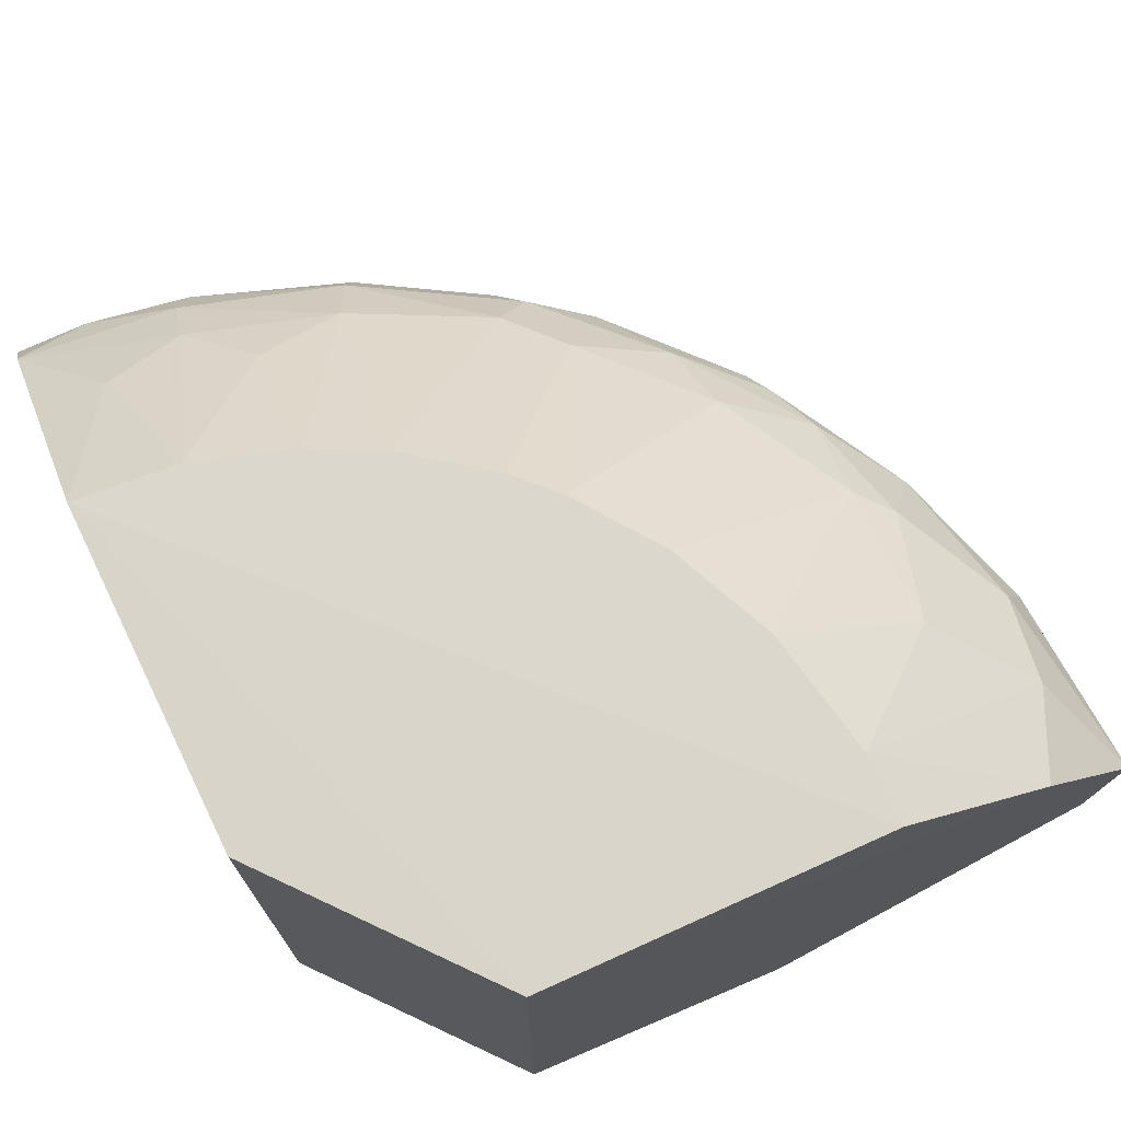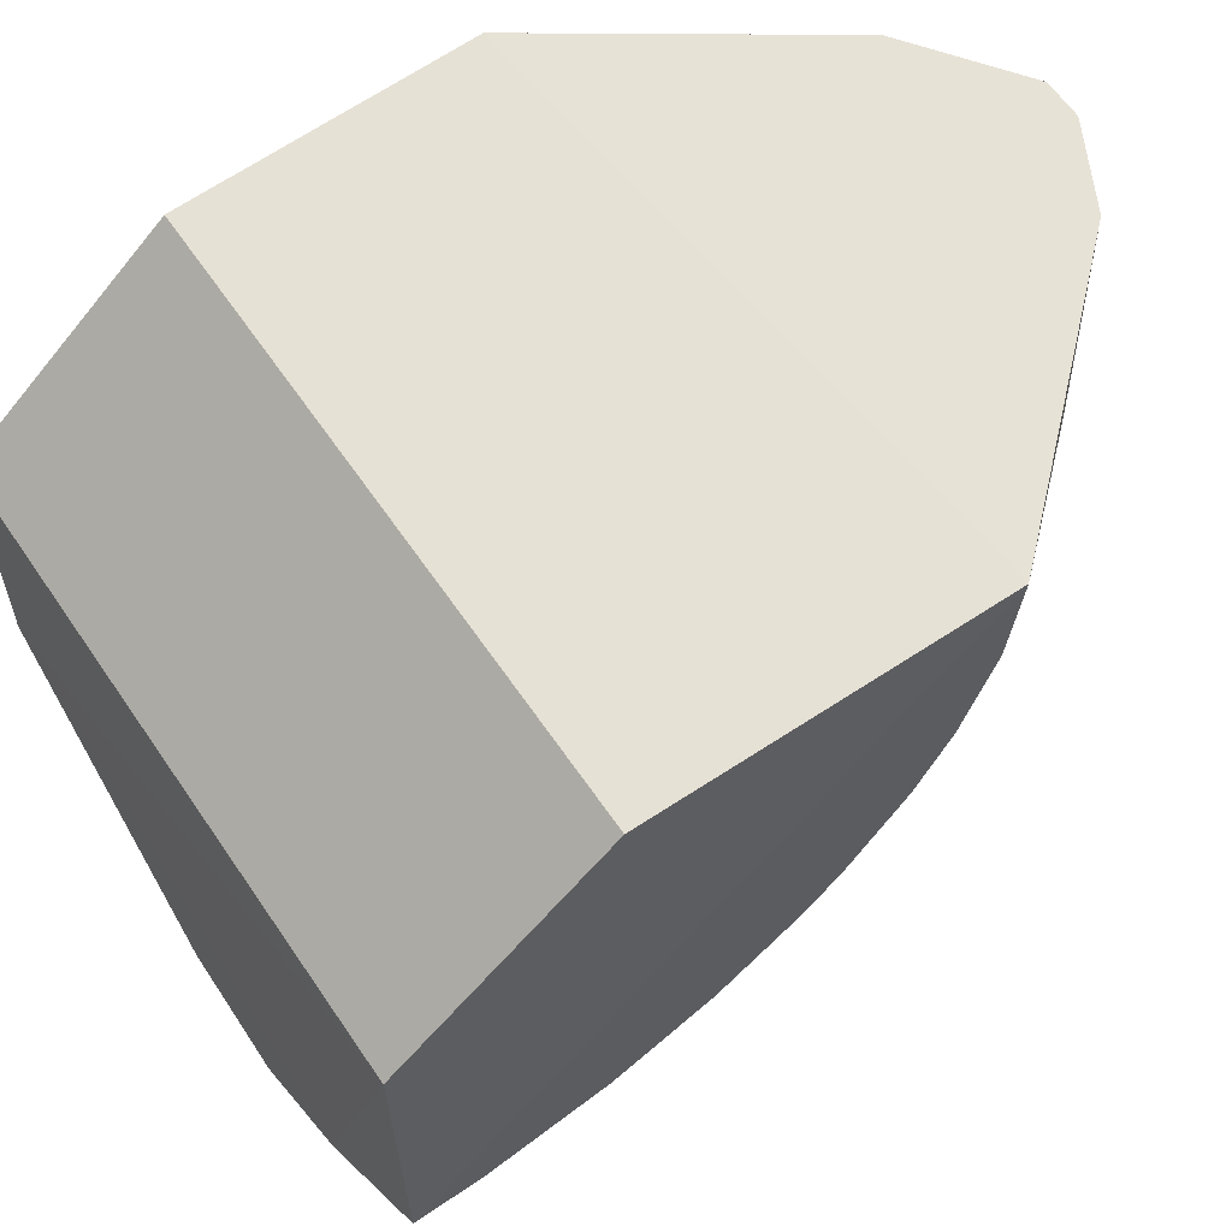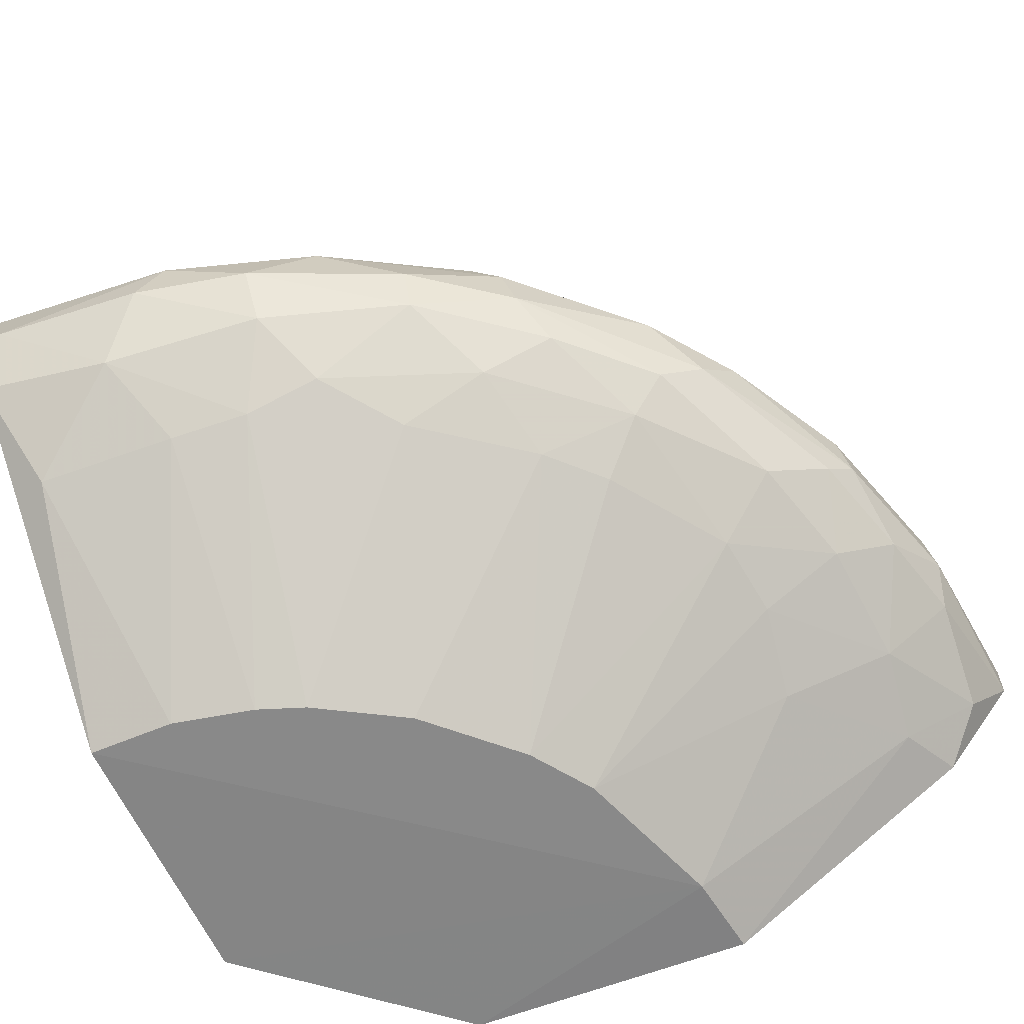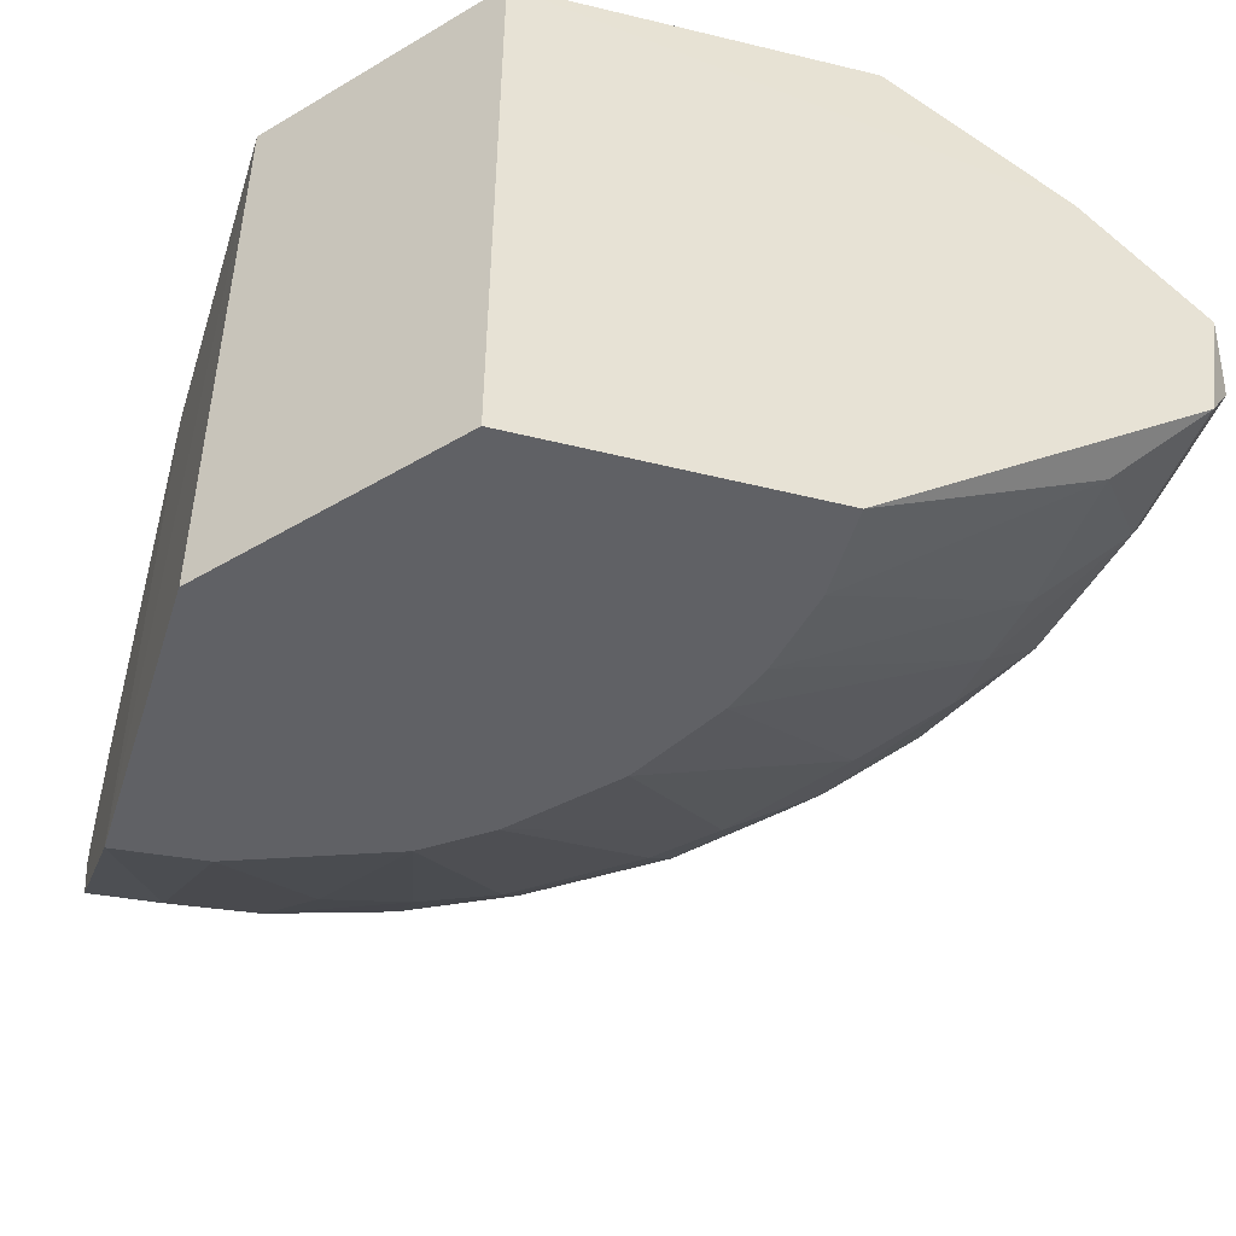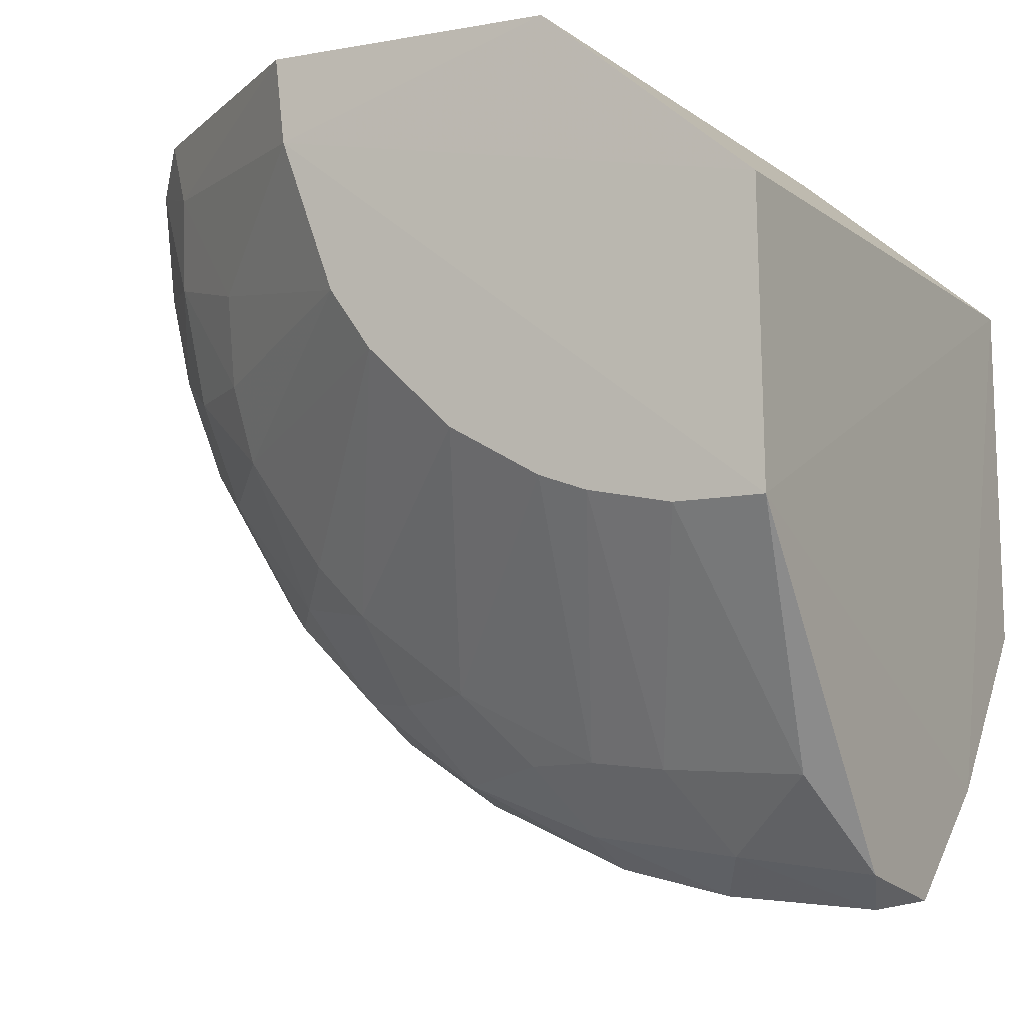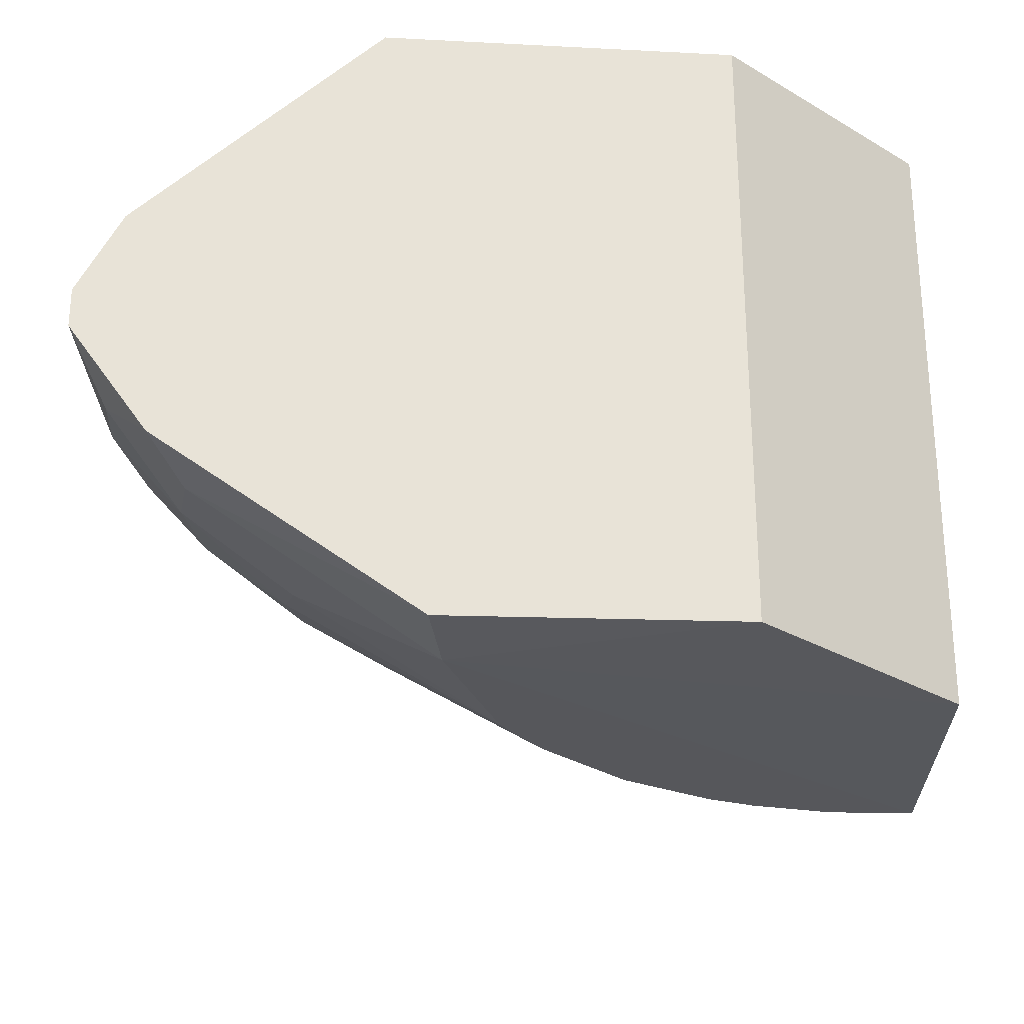
<metadata>
{"format":"obj","ext":"obj","renderer":"f3d","projection":"perspective","resolution":1024,"background":"white","views":[{"elev":73.1,"azim":-114.6,"up":"+Z"},{"elev":63.0,"azim":-34.4,"up":"+Y"},{"elev":-63.2,"azim":22.9,"up":"+Z"},{"elev":-48.2,"azim":-106.1,"up":"+Z"},{"elev":-9.3,"azim":-150.6,"up":"+Y"},{"elev":-27.2,"azim":178.0,"up":"+Z"}]}
</metadata>
<code>
v 0.01837 -0.01512 -0.01597
v 0.03931 -0.00907 0.001523
v 0.03931 -0.00756 -0.003226
v 0.02009 -0.03542 -0.001282
v 0.02009 -0.03456 -0.003441
v 0.03024 -0.02613 -0.003441
v 0.03024 -0.02203 0.005843
v 0.03024 -0.02721 0.000655
v 0.02333 -0.004539 -0.01597
v 0.03349 -0.003673 0.009298
v 0.03349 -0.02311 0.000441
v 0.03349 -0.01966 -0.004955
v 0.01793 -0.01987 0.01535
v 0.02657 -0.000217 0.01535
v -0.00129 -0.02354 -0.01597
v -0.00129 -0.03909 -0.00452
v -0.00129 -0.04018 0.001737
v -0.00129 -0.03477 0.008216
v 0.03673 -0.000217 -0.006899
v 0.01578 -0.03715 0.00152
v 0.0229 -0.01383 0.01535
v 0.02614 -0.005401 0.01535
v 0.03629 -0.0175 -0.002794
v 0.02398 -0.000217 -0.01575
v 0.008428 -0.03974 0.000658
v 0.02722 -0.0244 0.006704
v 0.03737 -0.0162 -0.001282
v 0.01491 -0.03391 -0.006681
v 0.009511 -0.02181 -0.01597
v 0.01815 -0.03045 -0.007978
v 0.03046 -0.01814 -0.007978
v 0.03046 -0.009936 -0.01035
v 0.01987 -0.01793 0.01535
v 0.04061 -0.000217 -0.001497
v 0.04061 -0.000217 0.000444
v -0.001077 -0.02657 0.01535
v 0.03694 -0.01685 0.000873
v 0.03154 -0.02397 0.003034
v 0.02463 -0.01037 0.01535
v 0.03802 -0.01231 -0.003444
v 0.008646 -0.02527 0.01535
v 0.03111 -0.01425 -0.008843
v 0.009496 -0.00061 -0.01567
v 0.009496 -0.00061 0.01504
v 0.02419 -0.03261 0.000873
v 0.02052 -0.01209 -0.01597
v 0.02376 -0.02635 -0.007978
v 0.02852 -0.02549 -0.005602
v 0.01297 -0.03715 -0.004305
v 0.03176 -0.01059 0.009515
v 0.002382 -0.02656 0.01535
v 0.02484 -0.03218 -0.001712
v 0.00346 -0.03737 0.005625
v 0.02592 -0.03024 -0.003658
v 0.005188 -0.03823 -0.00517
v -0.000211 -0.04061 -0.001712
v 0.0378 -0.008208 0.004331
v 0.00303 -0.02354 -0.01597
v 0.02182 -0.02959 0.00649
v 0.03888 -0.002158 -0.004738
v 0.01275 -0.03866 -0.001497
v 0.03521 -0.01425 -0.00582
v 0.03521 -0.007777 0.007139
v 0.03521 -0.003673 -0.007978
v 0.01966 -0.03391 0.003681
v 0.007349 -0.03434 -0.008193
v 0.000437 -0.03477 -0.00841
v 0.03845 -0.000217 0.004546
v 0.01383 -0.02289 0.01535
v 0.02247 -0.03067 -0.005817
v 0.02571 -0.02916 0.004113
v -0.00094 -0.009474 0.01508
v -0.00094 -0.009474 -0.01571
v 0.03586 -0.008208 -0.006899
v 0.03586 -0.0162 0.003467
v 0.03219 -0.02484 -0.001715
v 0.01124 -0.03391 -0.00776
v 0.007567 -0.03283 0.009298
v 0.02635 -0.02376 -0.007978
v 0.03327 -0.01512 0.006707
v 0.01404 -0.01922 -0.01597
v 0.02268 -0.03304 0.00217
v 0.007132 -0.03996 -0.001712
v 0.007132 -0.02268 -0.01597
v 0.03975 -0.003886 0.002387
v 0.03975 -0.008853 -0.001068
v 0.01361 -0.03499 0.005625
v 0.01513 -0.03326 0.006704
v 0.008215 -0.03844 0.003464
f 4 52 45
f 35 34 24
f 73 72 44
f 72 73 15
f 72 15 18
f 35 24 14
f 44 72 14
f 24 44 14
f 73 44 43
f 44 24 43
f 18 15 16
f 81 15 46
f 18 16 17
f 72 18 36
f 14 72 36
f 18 51 36
f 15 81 84
f 35 14 68
f 15 73 9
f 73 43 9
f 43 24 9
f 46 15 9
f 24 64 9
f 87 89 20
f 89 87 78
f 24 34 19
f 64 24 19
f 7 75 80
f 16 15 67
f 70 28 30
f 49 83 55
f 16 67 55
f 67 66 55
f 51 18 53
f 18 17 53
f 17 89 53
f 78 51 53
f 89 78 53
f 51 78 41
f 62 42 74
f 89 17 25
f 20 89 25
f 17 16 56
f 55 83 56
f 16 55 56
f 83 25 56
f 25 17 56
f 4 20 61
f 83 49 61
f 25 83 61
f 20 25 61
f 28 70 5
f 49 28 5
f 52 4 5
f 4 61 5
f 61 49 5
f 7 33 26
f 59 71 26
f 59 69 88
f 78 87 88
f 69 41 88
f 41 78 88
f 33 7 21
f 80 39 21
f 7 80 21
f 15 84 58
f 84 66 58
f 67 15 58
f 66 67 58
f 42 62 31
f 46 42 31
f 62 12 31
f 71 8 38
f 75 7 38
f 8 11 38
f 7 26 38
f 26 71 38
f 34 35 86
f 35 2 86
f 3 34 86
f 68 63 57
f 75 2 57
f 80 75 57
f 63 80 57
f 68 14 10
f 63 68 10
f 14 36 22
f 36 51 22
f 51 41 22
f 41 69 22
f 33 21 22
f 21 39 22
f 10 14 22
f 63 10 22
f 6 12 23
f 12 62 23
f 87 20 65
f 71 59 65
f 82 71 65
f 20 82 65
f 59 88 65
f 88 87 65
f 30 81 47
f 70 30 47
f 81 46 1
f 46 31 1
f 31 79 1
f 47 81 1
f 79 47 1
f 2 75 37
f 11 27 37
f 75 38 37
f 38 11 37
f 86 2 37
f 27 86 37
f 34 3 60
f 19 34 60
f 64 19 60
f 74 64 60
f 3 74 60
f 12 6 48
f 79 31 48
f 31 12 48
f 47 79 48
f 70 47 48
f 52 6 76
f 8 52 76
f 27 11 76
f 11 8 76
f 23 27 76
f 6 23 76
f 6 52 54
f 5 70 54
f 52 5 54
f 48 6 54
f 70 48 54
f 46 9 32
f 9 64 32
f 42 46 32
f 64 74 32
f 74 42 32
f 66 84 77
f 28 49 77
f 30 28 77
f 49 55 77
f 55 66 77
f 84 81 29
f 81 30 29
f 77 84 29
f 30 77 29
f 80 63 50
f 39 80 50
f 63 22 50
f 22 39 50
f 69 59 13
f 26 33 13
f 59 26 13
f 33 22 13
f 22 69 13
f 62 74 40
f 74 3 40
f 86 27 40
f 3 86 40
f 23 62 40
f 27 23 40
f 35 68 85
f 2 35 85
f 68 57 85
f 57 2 85
f 8 71 45
f 20 4 45
f 71 82 45
f 82 20 45
f 52 8 45

</code>
